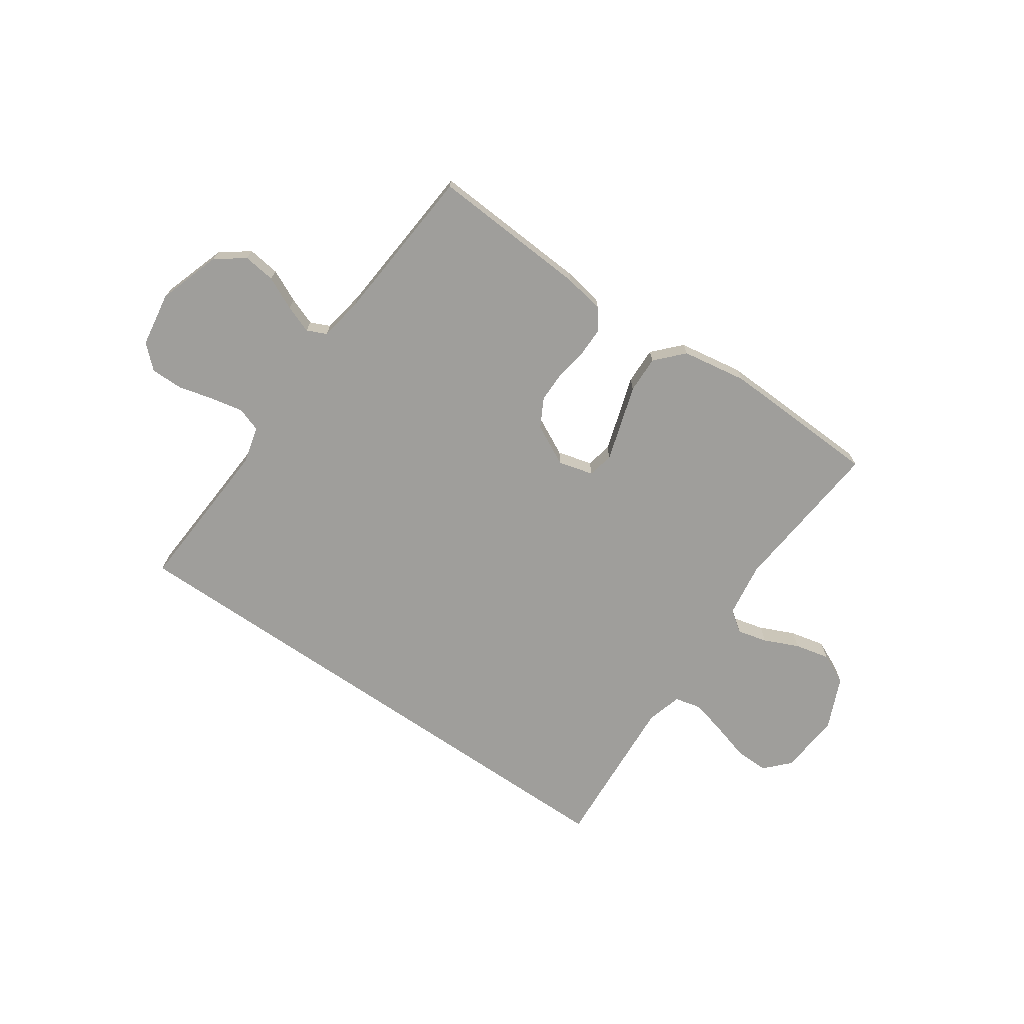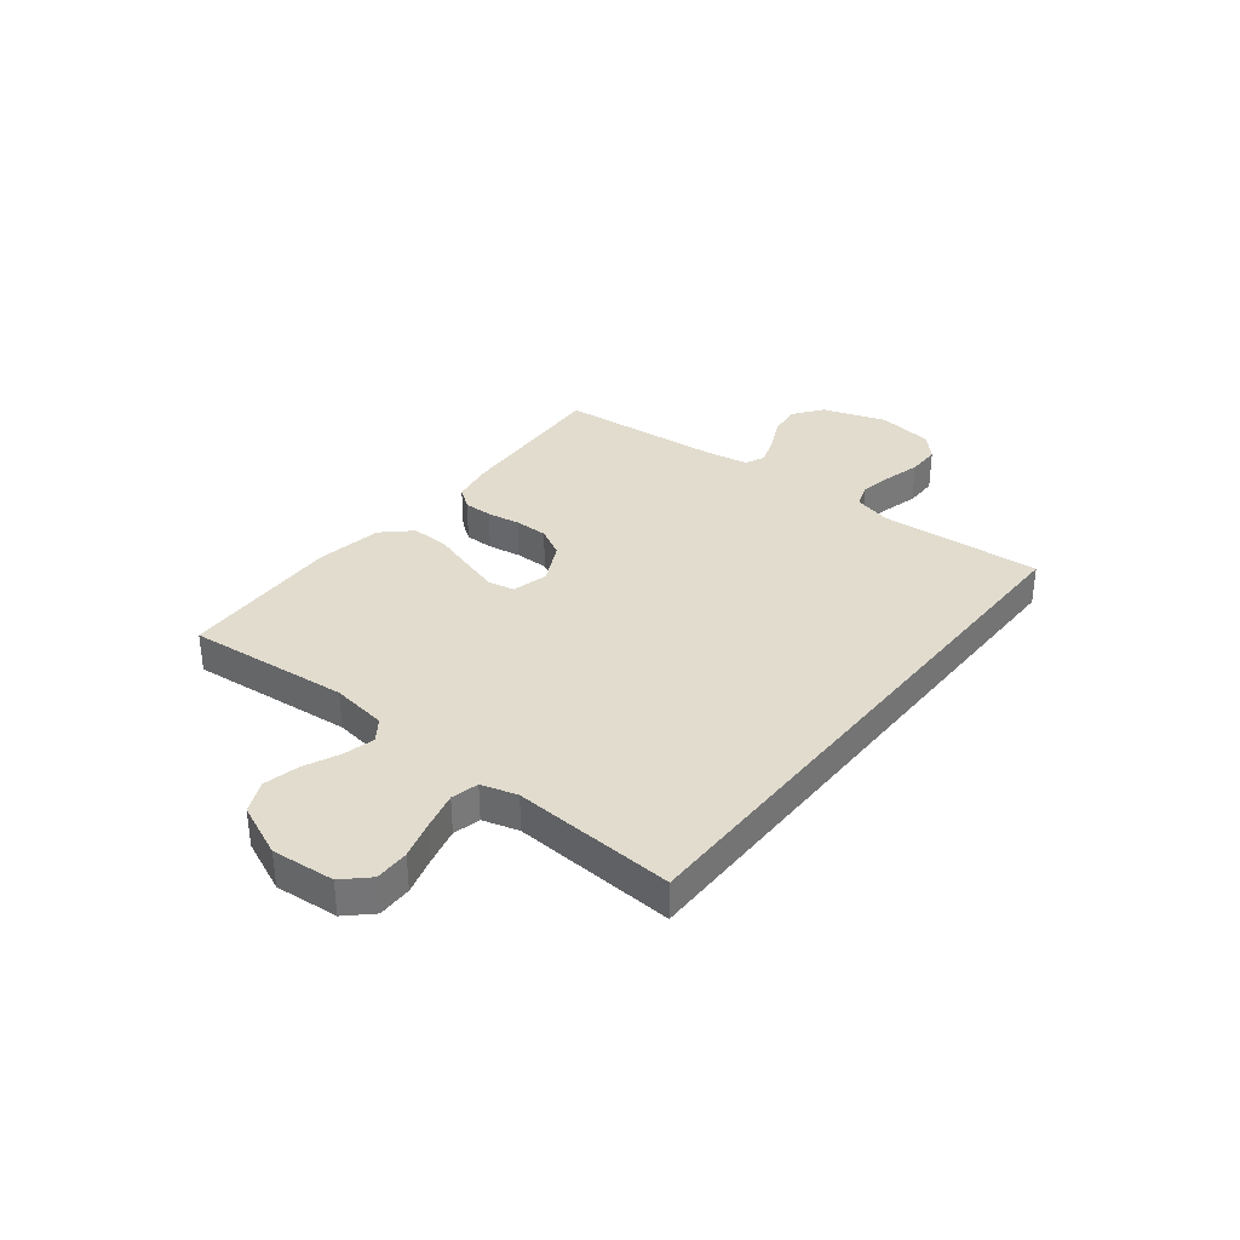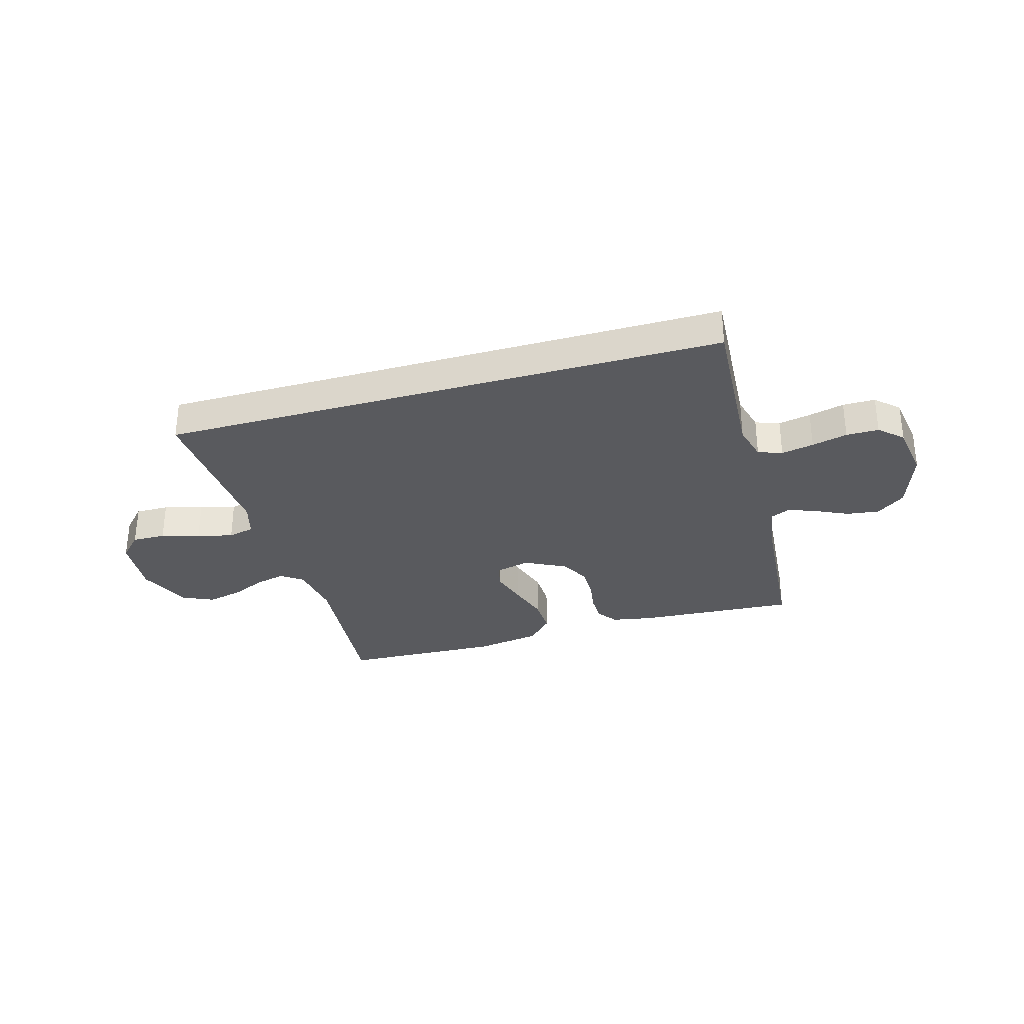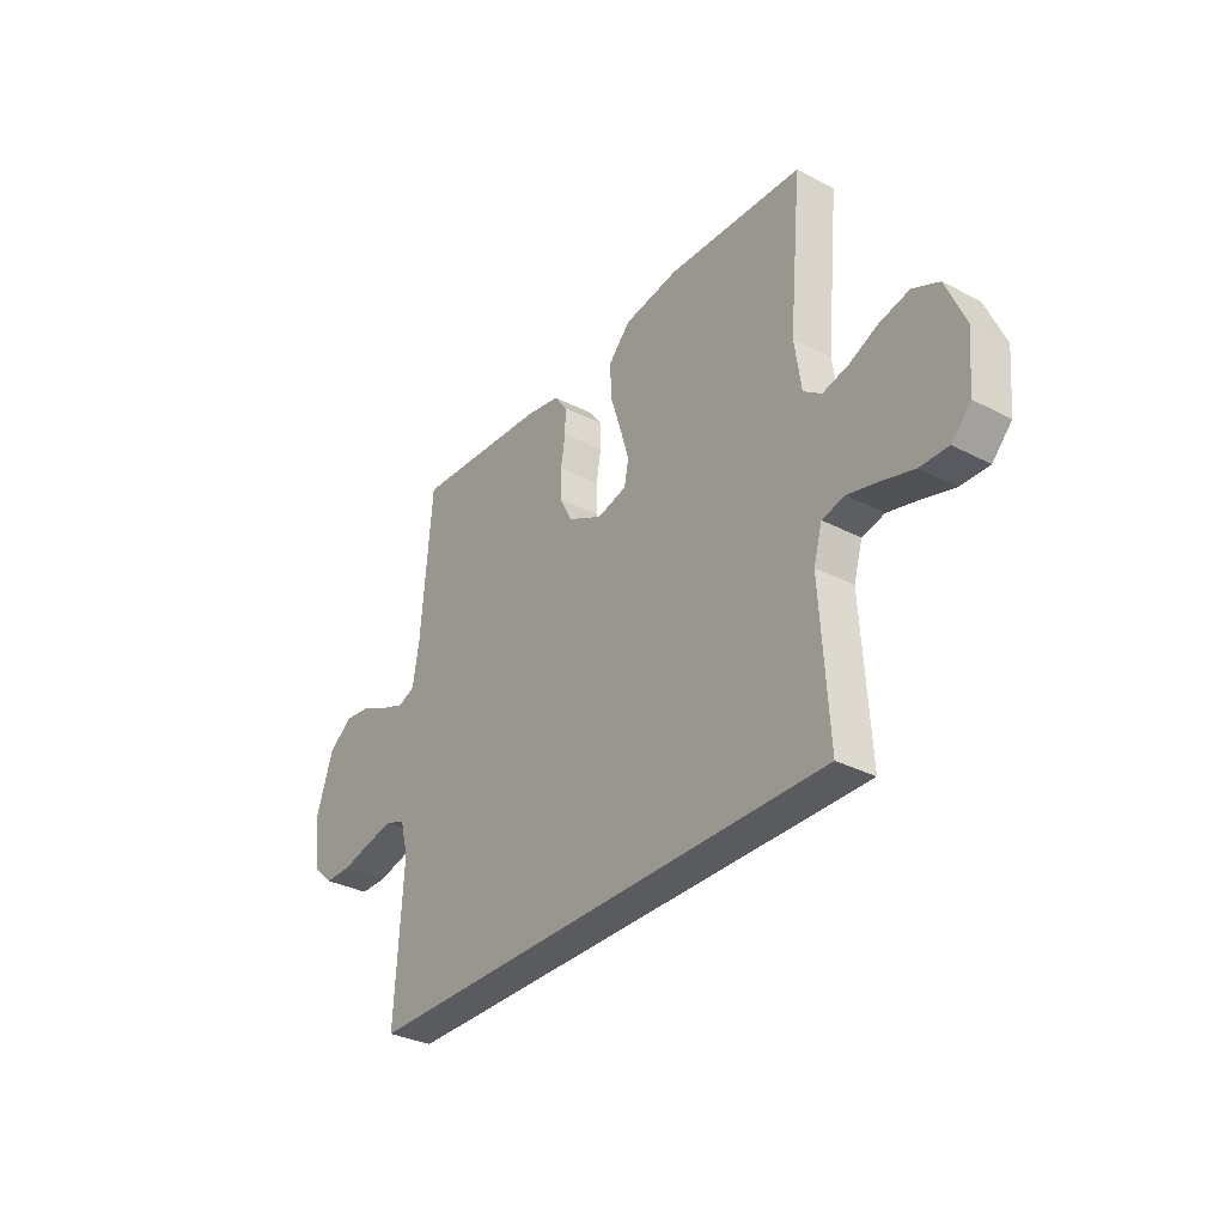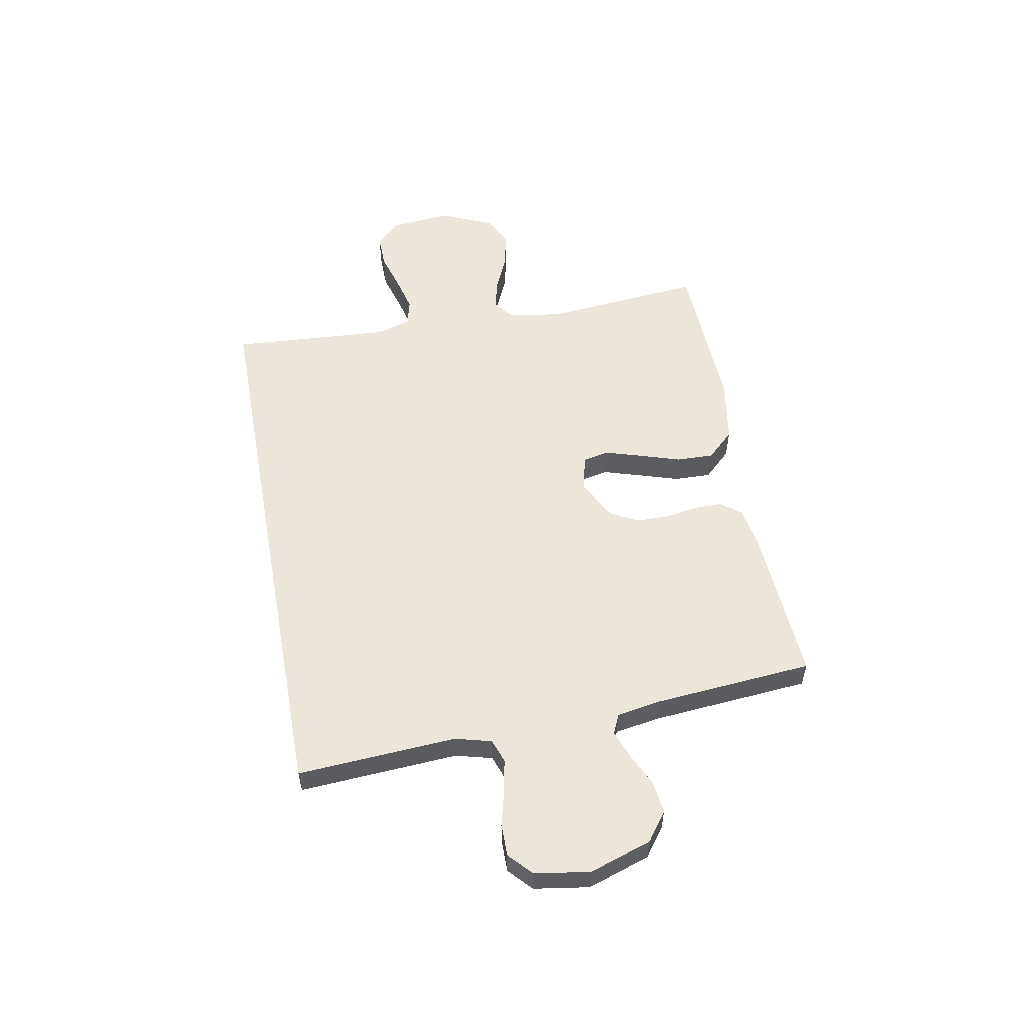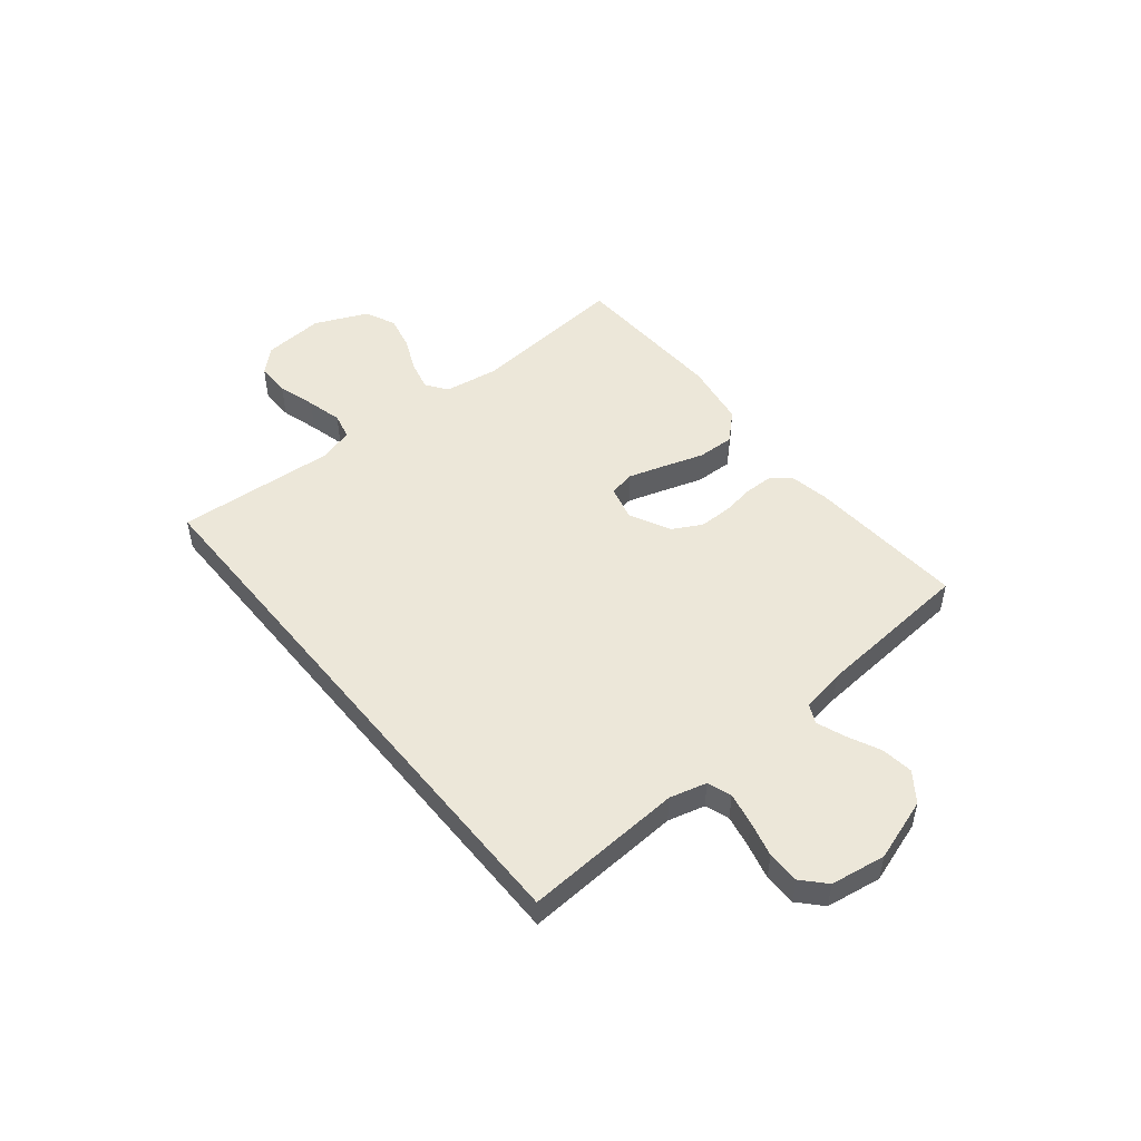
<metadata>
{"format":"obj","ext":"obj","renderer":"f3d","projection":"perspective","resolution":1024,"background":"white","views":[{"elev":-70.8,"azim":-34.5,"up":"+Y"},{"elev":34.1,"azim":128.3,"up":"+Y"},{"elev":-31.4,"azim":-163.9,"up":"+Y"},{"elev":-32.6,"azim":54.3,"up":"+Z"},{"elev":55.3,"azim":-100.4,"up":"+Y"},{"elev":49.6,"azim":-129.0,"up":"+Y"}]}
</metadata>
<code>
v -0.552 0.07 -0.5
v -0.533 0.07 -0.2
v -0.551 0.07 -0.131
v -0.596 0.07 -0.115
v -0.657 0.07 -0.127
v -0.724 0.07 -0.144
v -0.785 0.07 -0.144
v -0.828 0.07 -0.104
v -0.844 0.07 0
v -0.805 0.07 0.117
v -0.751 0.07 0.157
v -0.69 0.07 0.149
v -0.629 0.07 0.12
v -0.576 0.07 0.1
v -0.539 0.07 0.117
v -0.525 0.07 0.2
v -0.5 0.07 0.5
v -0.2 0.07 0.481
v -0.124 0.07 0.467
v -0.096 0.07 0.429
v -0.096 0.07 0.376
v -0.106 0.07 0.315
v -0.106 0.07 0.253
v -0.077 0.07 0.199
v 0 0.07 0.16
v 0.066 0.07 0.177
v 0.076 0.07 0.226
v 0.055 0.07 0.295
v 0.031 0.07 0.371
v 0.029 0.07 0.441
v 0.077 0.07 0.492
v 0.2 0.07 0.512
v 0.5 0.07 0.5
v 0.472 0.07 0.2
v 0.487 0.07 0.097
v 0.527 0.07 0.068
v 0.584 0.07 0.082
v 0.649 0.07 0.111
v 0.715 0.07 0.126
v 0.773 0.07 0.099
v 0.816 0.07 0
v 0.806 0.07 -0.116
v 0.763 0.07 -0.161
v 0.7 0.07 -0.16
v 0.628 0.07 -0.139
v 0.561 0.07 -0.122
v 0.511 0.07 -0.134
v 0.492 0.07 -0.2
v 0.511 0.07 -0.5
v -0.552 0 -0.5
v -0.533 0 -0.2
v -0.551 0 -0.131
v -0.596 0 -0.115
v -0.657 0 -0.127
v -0.724 0 -0.144
v -0.785 0 -0.144
v -0.828 0 -0.104
v -0.844 0 0
v -0.805 0 0.117
v -0.751 0 0.157
v -0.69 0 0.149
v -0.629 0 0.12
v -0.576 0 0.1
v -0.539 0 0.117
v -0.525 0 0.2
v -0.5 0 0.5
v -0.2 0 0.481
v -0.124 0 0.467
v -0.096 0 0.429
v -0.096 0 0.376
v -0.106 0 0.315
v -0.106 0 0.253
v -0.077 0 0.199
v 0 0 0.16
v 0.066 0 0.177
v 0.076 0 0.226
v 0.055 0 0.295
v 0.031 0 0.371
v 0.029 0 0.441
v 0.077 0 0.492
v 0.2 0 0.512
v 0.5 0 0.5
v 0.472 0 0.2
v 0.487 0 0.097
v 0.527 0 0.068
v 0.584 0 0.082
v 0.649 0 0.111
v 0.715 0 0.126
v 0.773 0 0.099
v 0.816 0 0
v 0.806 0 -0.116
v 0.763 0 -0.161
v 0.7 0 -0.16
v 0.628 0 -0.139
v 0.561 0 -0.122
v 0.511 0 -0.134
v 0.492 0 -0.2
v 0.511 0 -0.5
f 48 49 1 2
f 47 48 2 3
f 46 47 3 4
f 43 44 45
f 42 43 45
f 41 42 45
f 40 41 45
f 39 40 45
f 38 39 45
f 37 38 45
f 36 37 45 46
f 35 36 46 4
f 32 33 34
f 31 32 34
f 30 31 34
f 29 30 34
f 28 29 34
f 27 28 34 35
f 26 27 35
f 25 26 35 4
f 20 21 22
f 19 20 22
f 18 19 22
f 17 18 22
f 16 17 22
f 15 16 22 23
f 14 15 23 24
f 11 12 13
f 10 11 13
f 9 10 13
f 8 9 13
f 7 8 13
f 6 7 13
f 5 6 13
f 5 13 14
f 14 24 25
f 5 14 25
f 4 5 25
f 51 50 98 97
f 52 51 97 96
f 53 52 96 95
f 94 93 92
f 94 92 91
f 94 91 90
f 94 90 89
f 94 89 88
f 94 88 87
f 94 87 86
f 95 94 86 85
f 53 95 85 84
f 83 82 81
f 83 81 80
f 83 80 79
f 83 79 78
f 83 78 77
f 84 83 77 76
f 84 76 75
f 53 84 75 74
f 71 70 69
f 71 69 68
f 71 68 67
f 71 67 66
f 71 66 65
f 72 71 65 64
f 73 72 64 63
f 62 61 60
f 62 60 59
f 62 59 58
f 62 58 57
f 62 57 56
f 62 56 55
f 62 55 54
f 63 62 54
f 74 73 63
f 74 63 54
f 74 54 53
f 1 50 51 2
f 2 51 52 3
f 3 52 53 4
f 4 53 54 5
f 5 54 55 6
f 6 55 56 7
f 7 56 57 8
f 8 57 58 9
f 9 58 59 10
f 10 59 60 11
f 11 60 61 12
f 12 61 62 13
f 13 62 63 14
f 14 63 64 15
f 15 64 65 16
f 16 65 66 17
f 17 66 67 18
f 18 67 68 19
f 19 68 69 20
f 20 69 70 21
f 21 70 71 22
f 22 71 72 23
f 23 72 73 24
f 24 73 74 25
f 25 74 75 26
f 26 75 76 27
f 27 76 77 28
f 28 77 78 29
f 29 78 79 30
f 30 79 80 31
f 31 80 81 32
f 32 81 82 33
f 33 82 83 34
f 34 83 84 35
f 35 84 85 36
f 36 85 86 37
f 37 86 87 38
f 38 87 88 39
f 39 88 89 40
f 40 89 90 41
f 41 90 91 42
f 42 91 92 43
f 43 92 93 44
f 44 93 94 45
f 45 94 95 46
f 46 95 96 47
f 47 96 97 48
f 48 97 98 49
f 49 98 50 1

</code>
